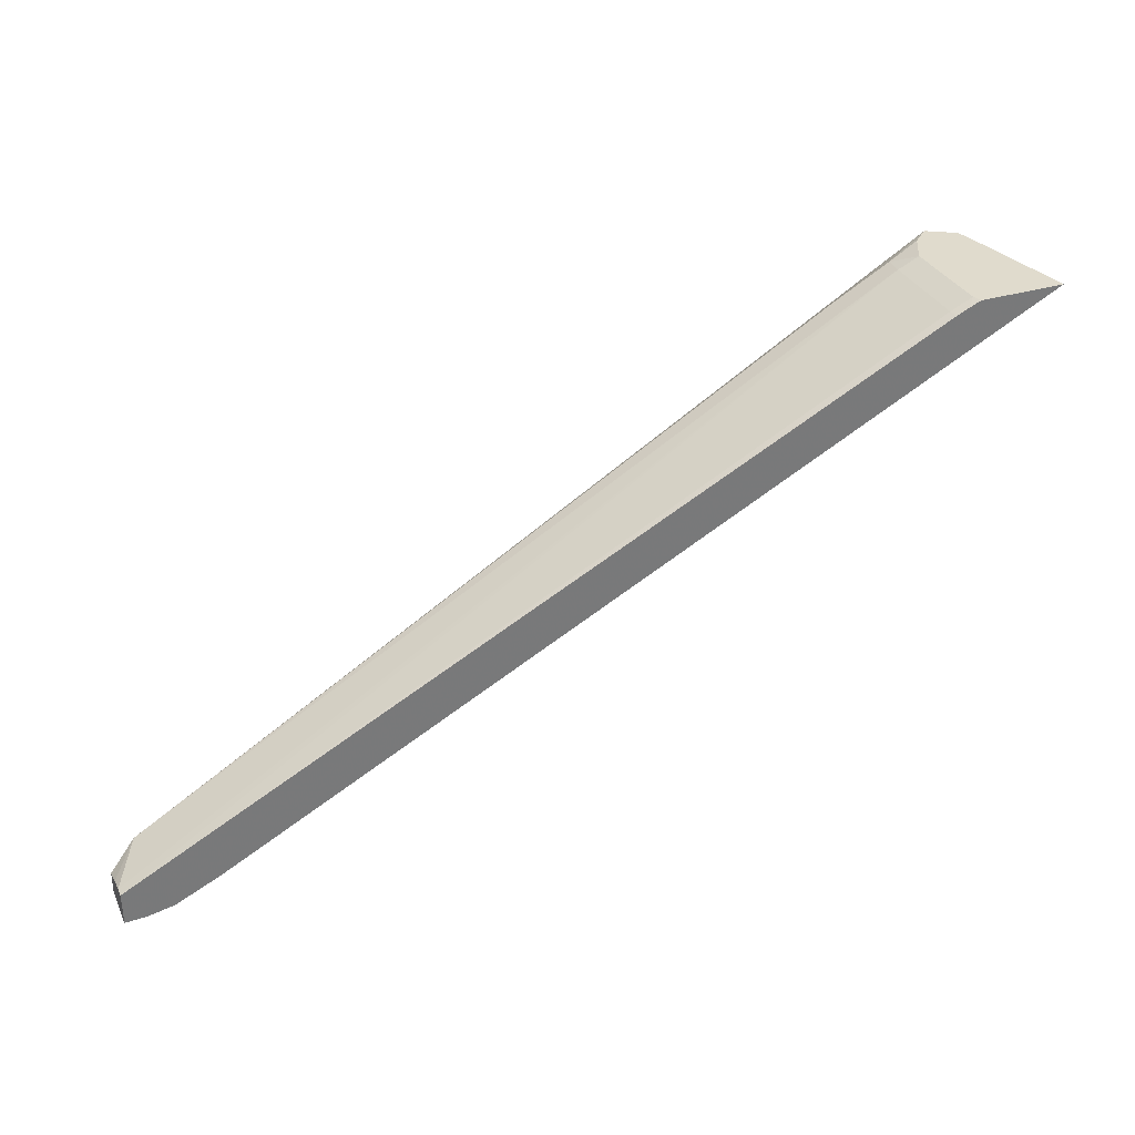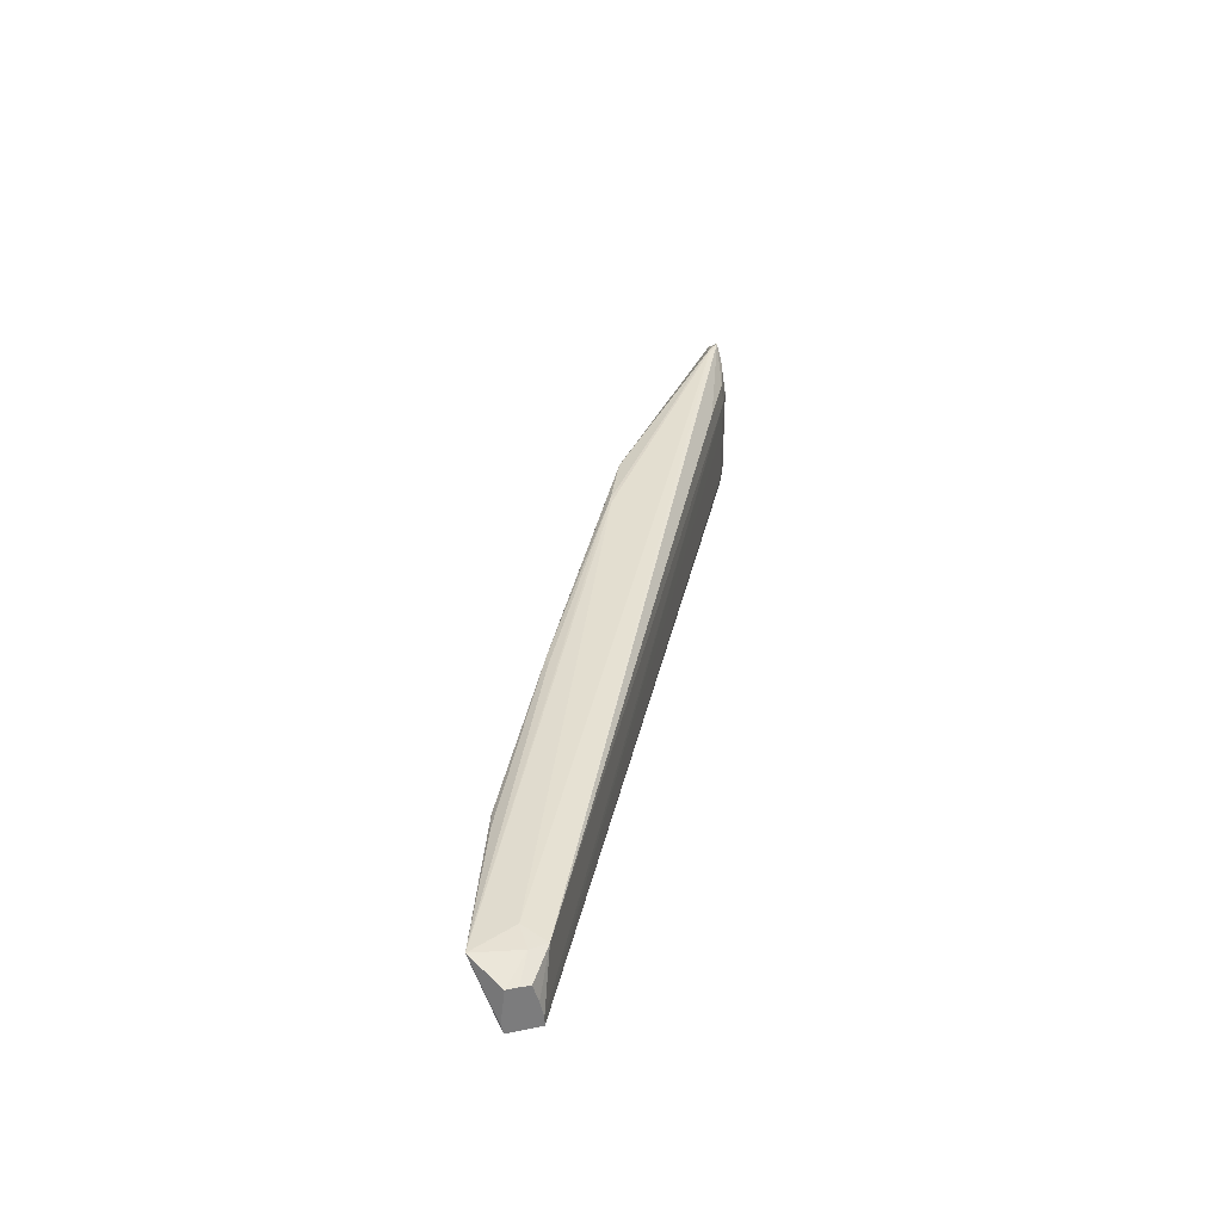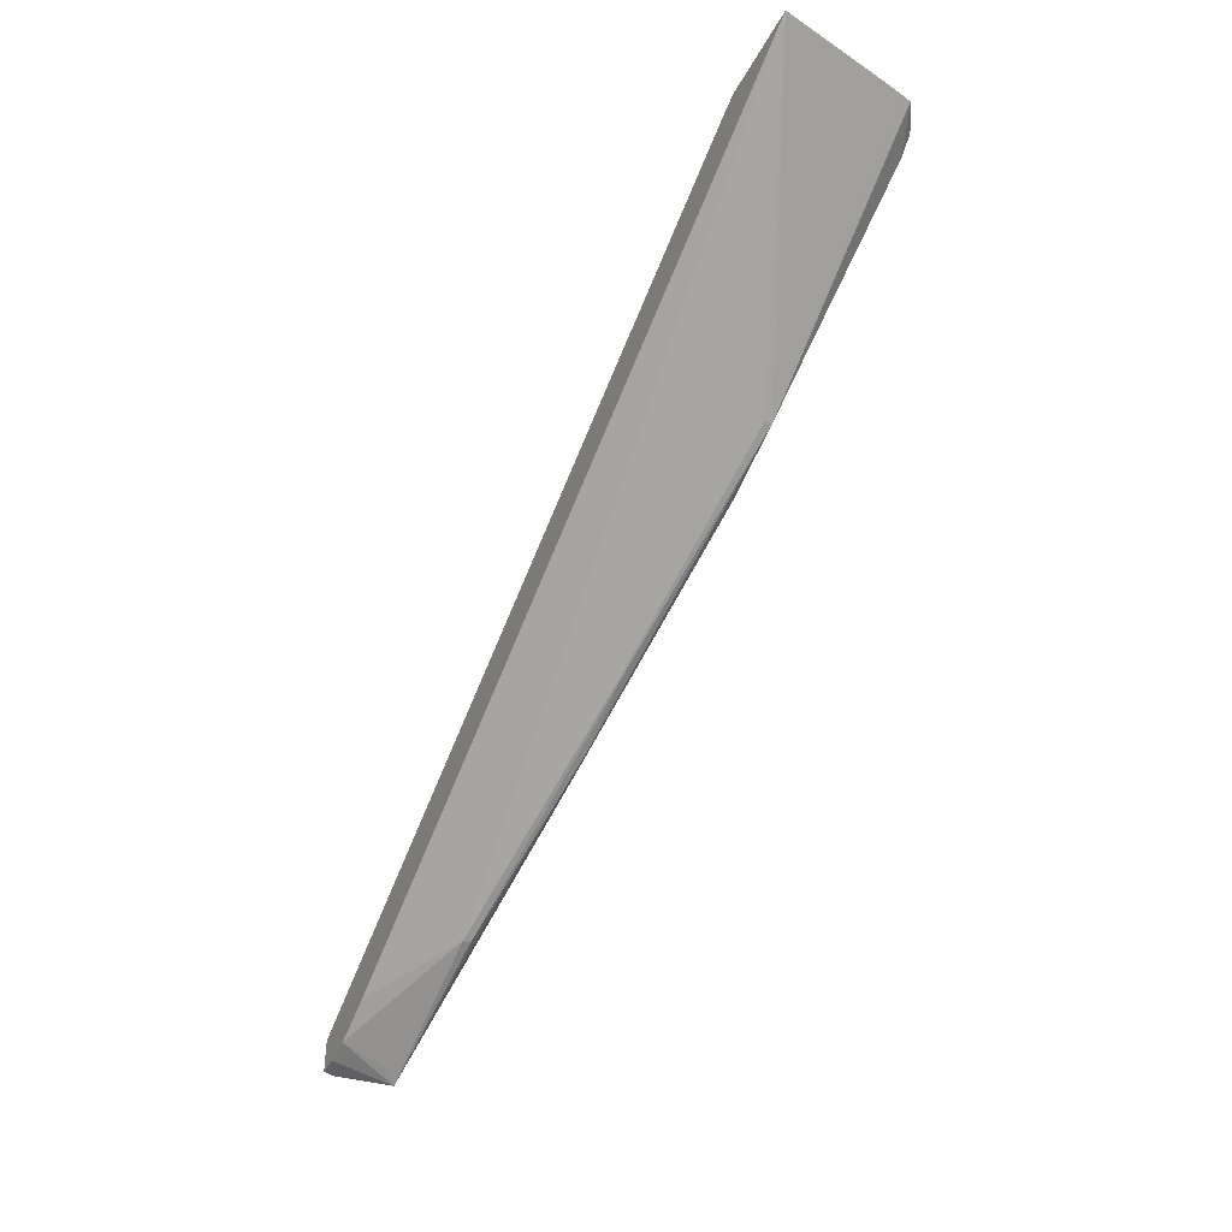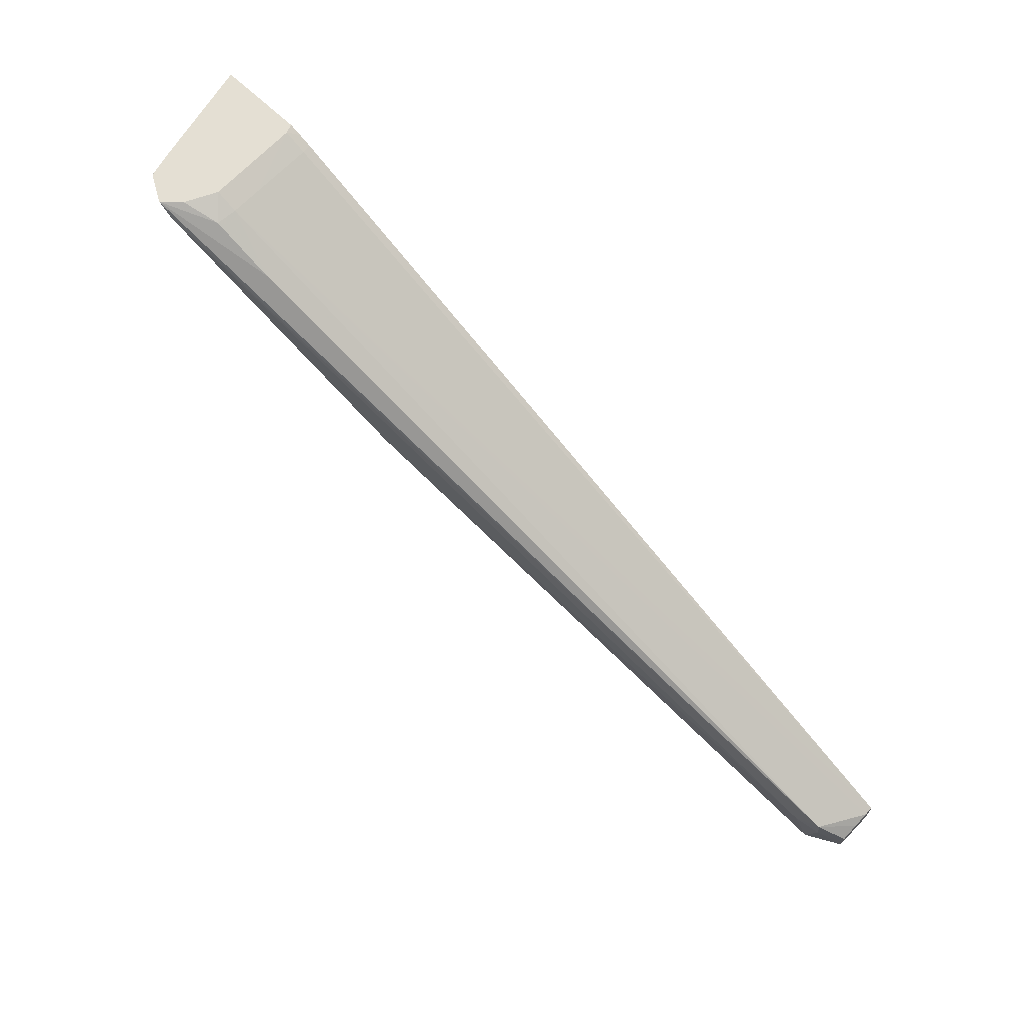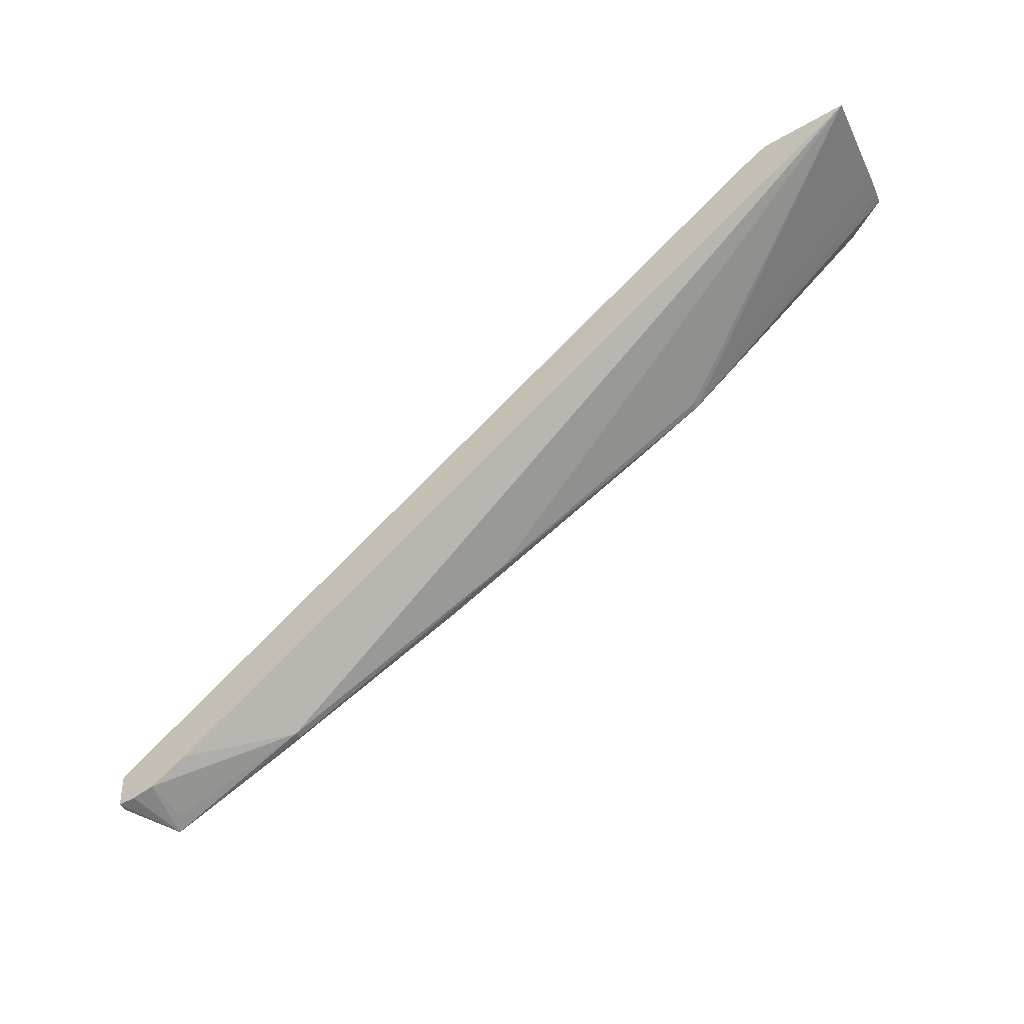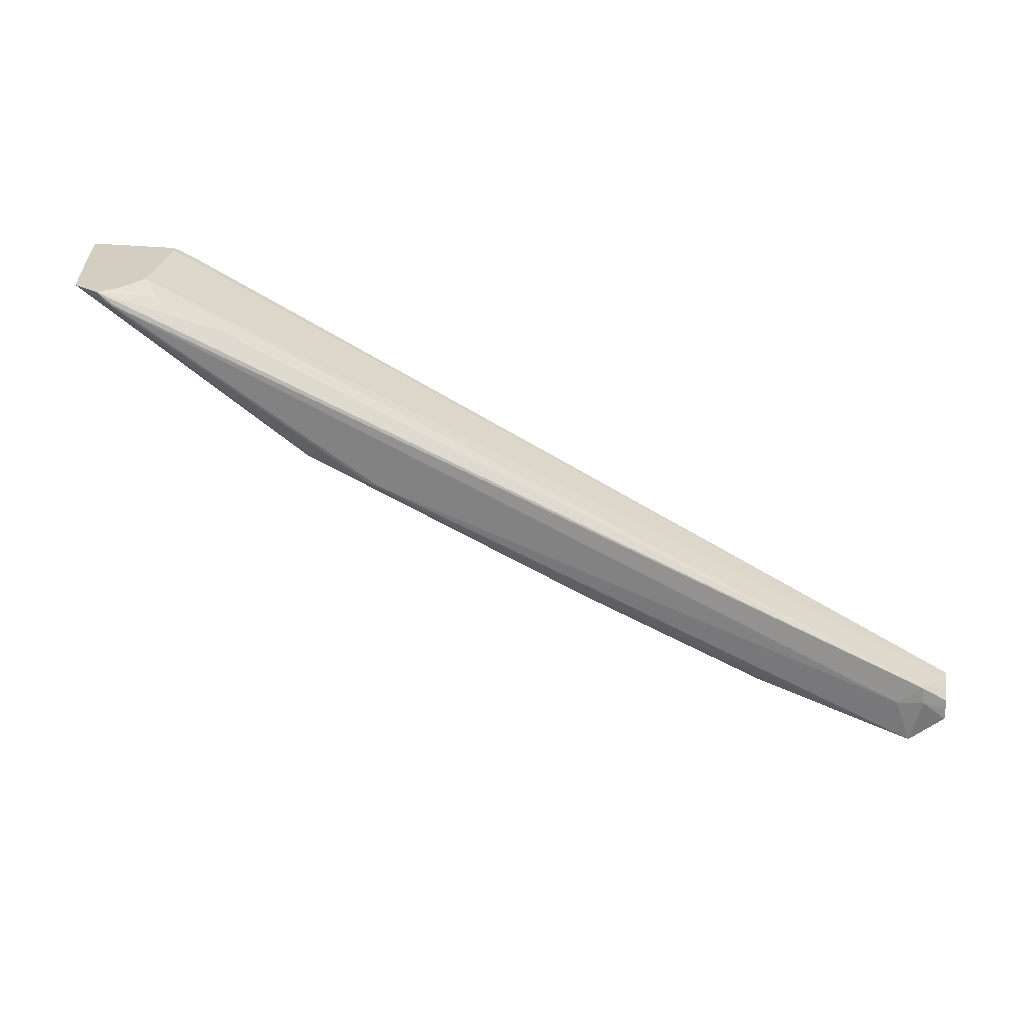
<metadata>
{"format":"obj","ext":"obj","renderer":"f3d","projection":"perspective","resolution":1024,"background":"white","views":[{"elev":33.3,"azim":157.6,"up":"+Y"},{"elev":31.2,"azim":73.7,"up":"+Z"},{"elev":-41.9,"azim":-115.9,"up":"+Y"},{"elev":66.4,"azim":43.7,"up":"+Y"},{"elev":-38.7,"azim":-143.0,"up":"+Y"},{"elev":25.2,"azim":10.1,"up":"+Y"}]}
</metadata>
<code>
v 0.1728 0.02946 -0.05072
v 0.1727 0.02946 -0.05394
v 0.1722 0.02946 -0.04965
v 0.1734 0.02907 -0.05001
v 0.1735 0.02912 -0.05072
v 0.173 0.02929 -0.05426
v 0.1726 0.02946 -0.05426
v 0.1726 0.02946 -0.05426
v 0.1735 0.02911 -0.05179
v 0.1735 0.0291 -0.05394
v 0.1735 0.02908 -0.05426
v 0.1716 0.02946 -0.0491
v 0.1755 0.02798 -0.0501
v 0.2004 0.01511 -0.05225
v 0.2013 0.01469 -0.05394
v 0.2013 0.0147 -0.05426
v 0.1696 0.02946 -0.05426
v 0.1716 0.02946 -0.04909
v 0.1722 0.029 -0.0491
v 0.1996 0.01449 -0.05212
v 0.2005 0.01449 -0.05226
v 0.2013 0.01438 -0.05277
v 0.2013 0.01456 -0.0534
v 0.2013 0.01357 -0.05426
v 0.1785 0.02353 -0.05034
v 0.1785 0.02353 -0.05011
v 0.1704 0.02946 -0.05072
v 0.1982 0.01445 -0.05426
v 0.1946 0.01493 -0.05244
v 0.1861 0.01931 -0.05128
v 0.1707 0.02946 -0.04965
v 0.1721 0.02897 -0.0491
v 0.1722 0.02897 -0.0491
v 0.2001 0.01288 -0.05233
v 0.1809 0.02252 -0.05017
v 0.2013 0.01363 -0.05275
v 0.2013 0.01403 -0.05275
v 0.2013 0.01349 -0.05394
v 0.2001 0.01288 -0.05234
v 0.2001 0.01288 -0.05234
v 0.2006 0.01359 -0.05426
v 0.1861 0.01931 -0.05123
v 0.1883 0.01824 -0.05124
v 0.1807 0.02252 -0.05017
v 0.1706 0.02946 -0.04998
v 0.1997 0.01375 -0.05426
v 0.1997 0.01319 -0.05277
v 0.1946 0.01493 -0.05219
v 0.2001 0.01288 -0.05233
v 0.1953 0.01474 -0.05209
v 0.1888 0.01815 -0.05119
f 1 2 8
f 1 8 17
f 1 17 27
f 1 27 45
f 1 45 31
f 1 31 18
f 1 18 12
f 1 12 3
f 1 3 4
f 1 4 5
f 1 5 2
f 2 6 7
f 2 7 8
f 2 5 9
f 2 9 10
f 2 10 11
f 2 11 6
f 3 12 4
f 4 13 5
f 4 12 13
f 5 13 14
f 5 14 15
f 5 15 16
f 5 16 9
f 6 11 16
f 6 16 24
f 6 24 41
f 6 41 46
f 6 46 28
f 6 28 17
f 6 17 8
f 6 8 7
f 9 16 10
f 10 16 11
f 12 18 19
f 12 19 14
f 12 14 13
f 14 20 21
f 14 21 22
f 14 22 23
f 14 23 15
f 14 19 20
f 15 23 22
f 15 22 37
f 15 37 36
f 15 36 38
f 15 38 24
f 15 24 16
f 17 25 26
f 17 26 27
f 17 28 29
f 17 29 30
f 17 30 25
f 18 31 32
f 18 32 33
f 18 33 19
f 19 33 20
f 20 34 21
f 20 33 35
f 20 35 34
f 21 34 36
f 21 36 37
f 21 37 22
f 24 38 39
f 24 39 40
f 24 40 41
f 25 30 42
f 25 42 26
f 26 42 43
f 26 43 44
f 26 44 32
f 26 32 31
f 26 31 45
f 26 45 27
f 28 46 29
f 29 46 47
f 29 47 40
f 29 40 49
f 29 49 48
f 29 48 42
f 29 42 30
f 32 44 35
f 32 35 33
f 34 49 40
f 34 40 39
f 34 39 38
f 34 38 36
f 34 35 44
f 34 44 49
f 40 47 46
f 40 46 41
f 42 48 43
f 43 48 50
f 43 50 51
f 43 51 44
f 44 51 49
f 48 49 50
f 49 51 50

</code>
